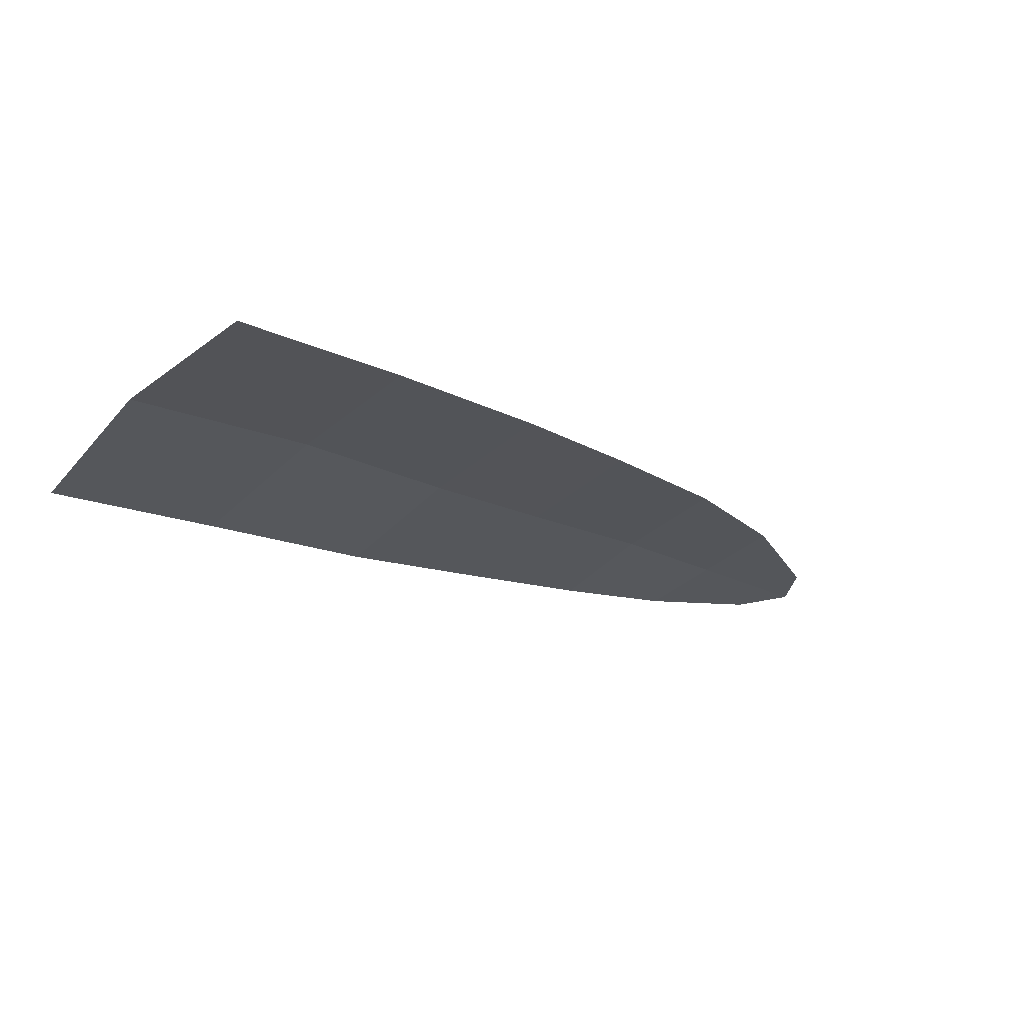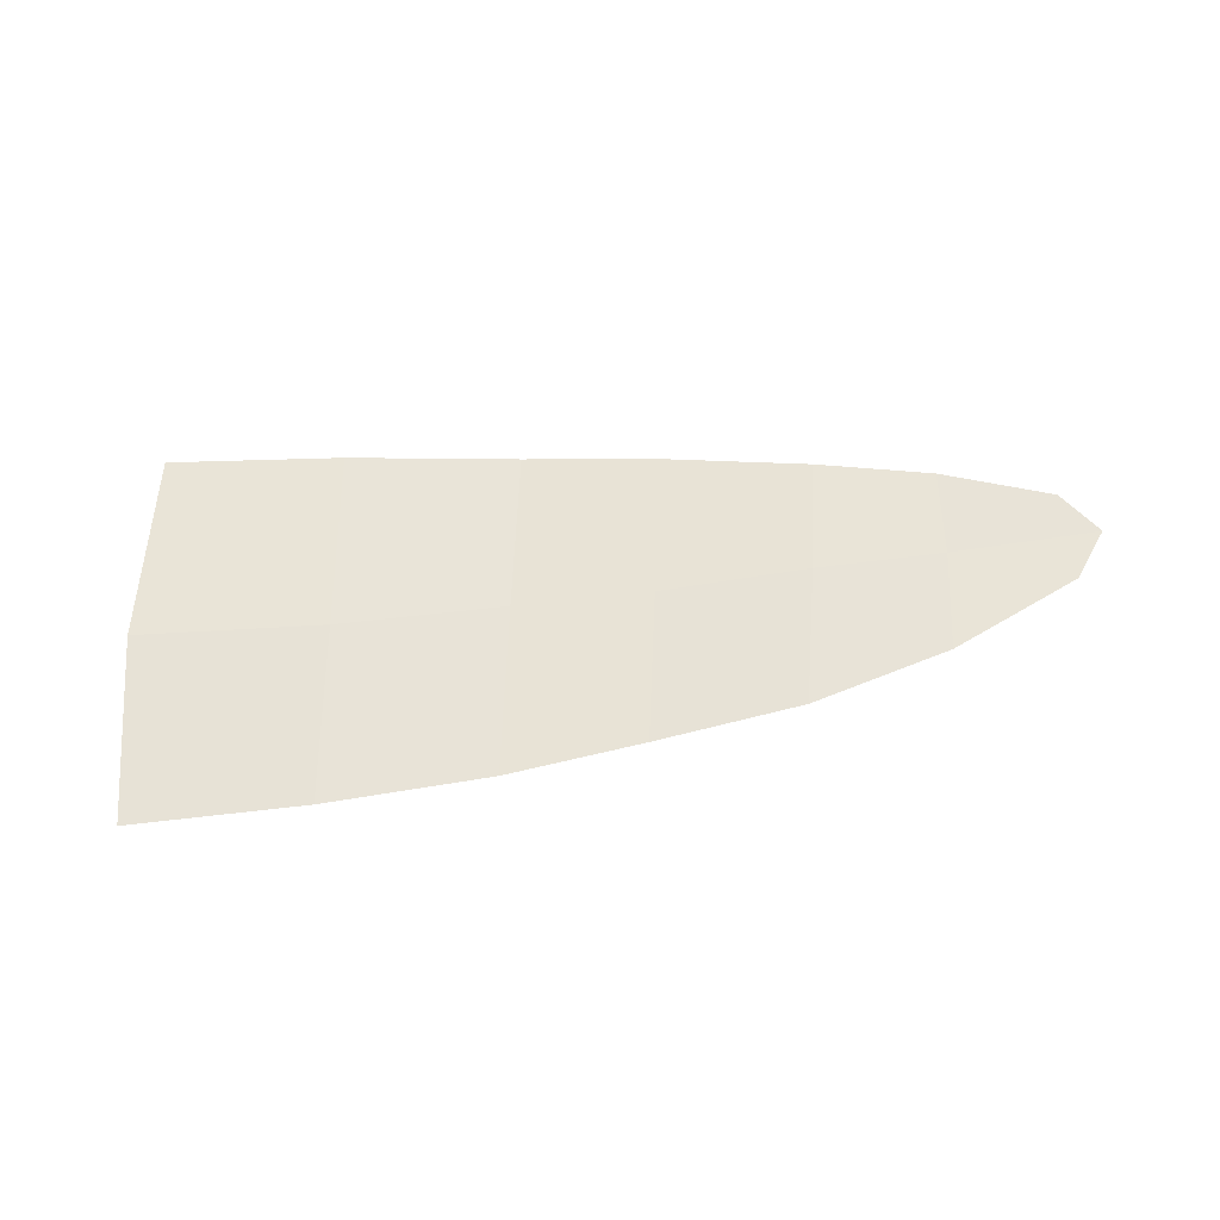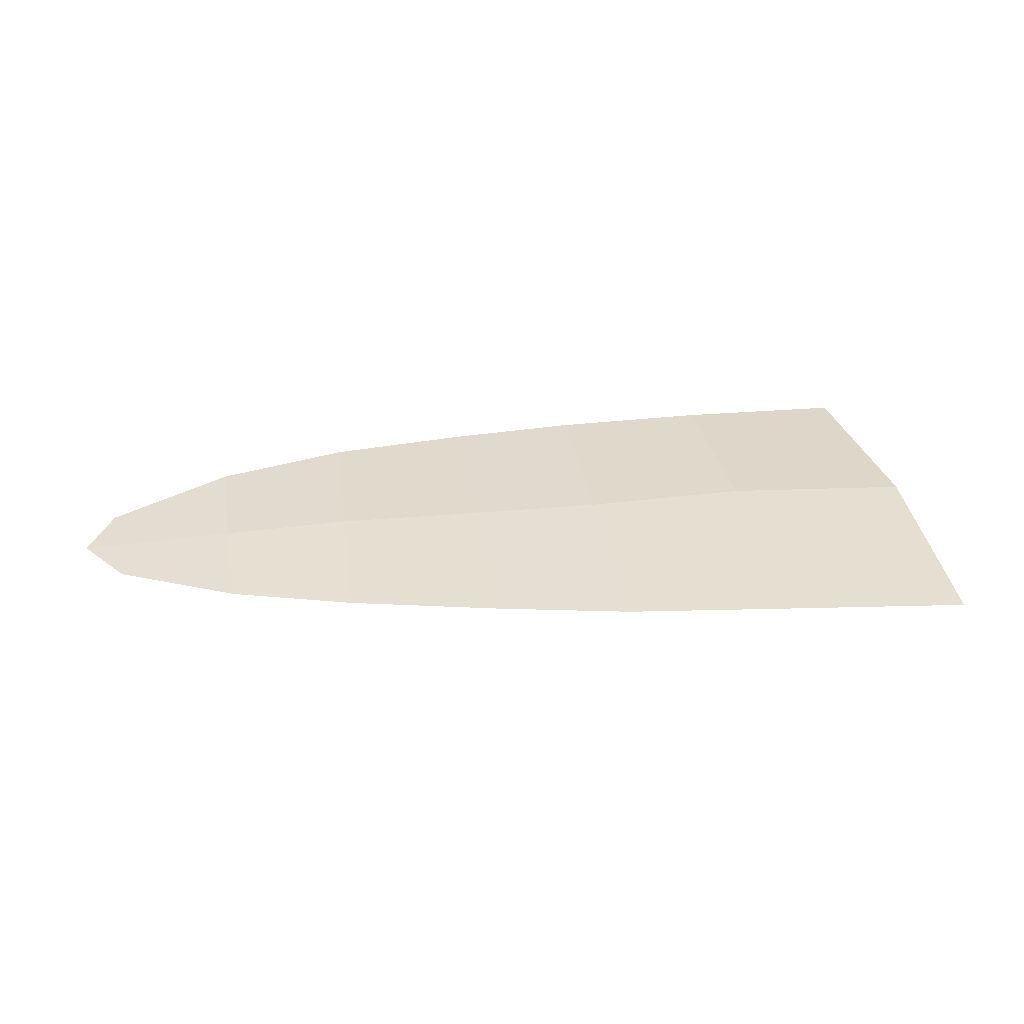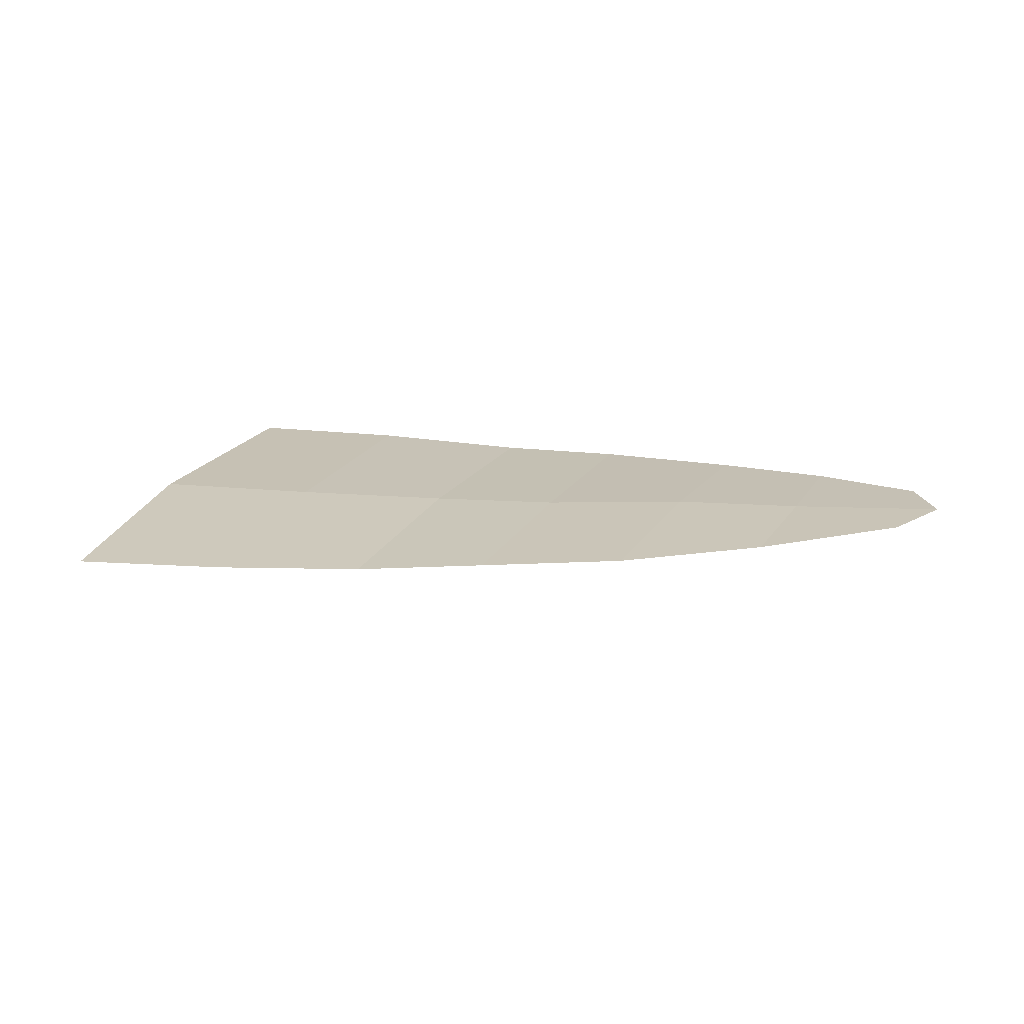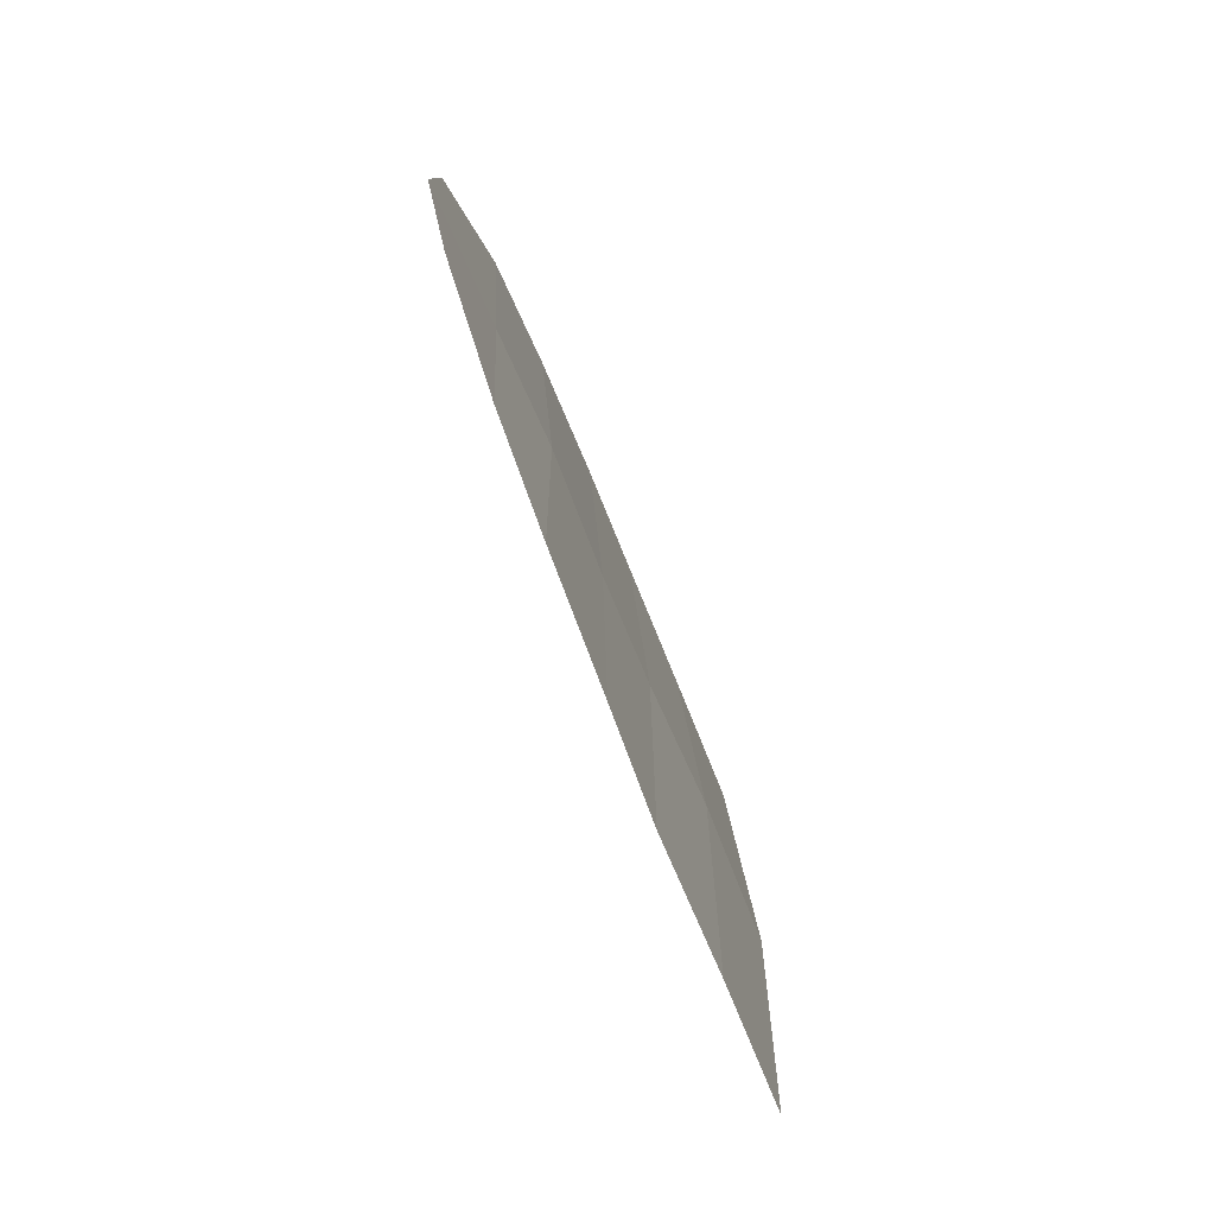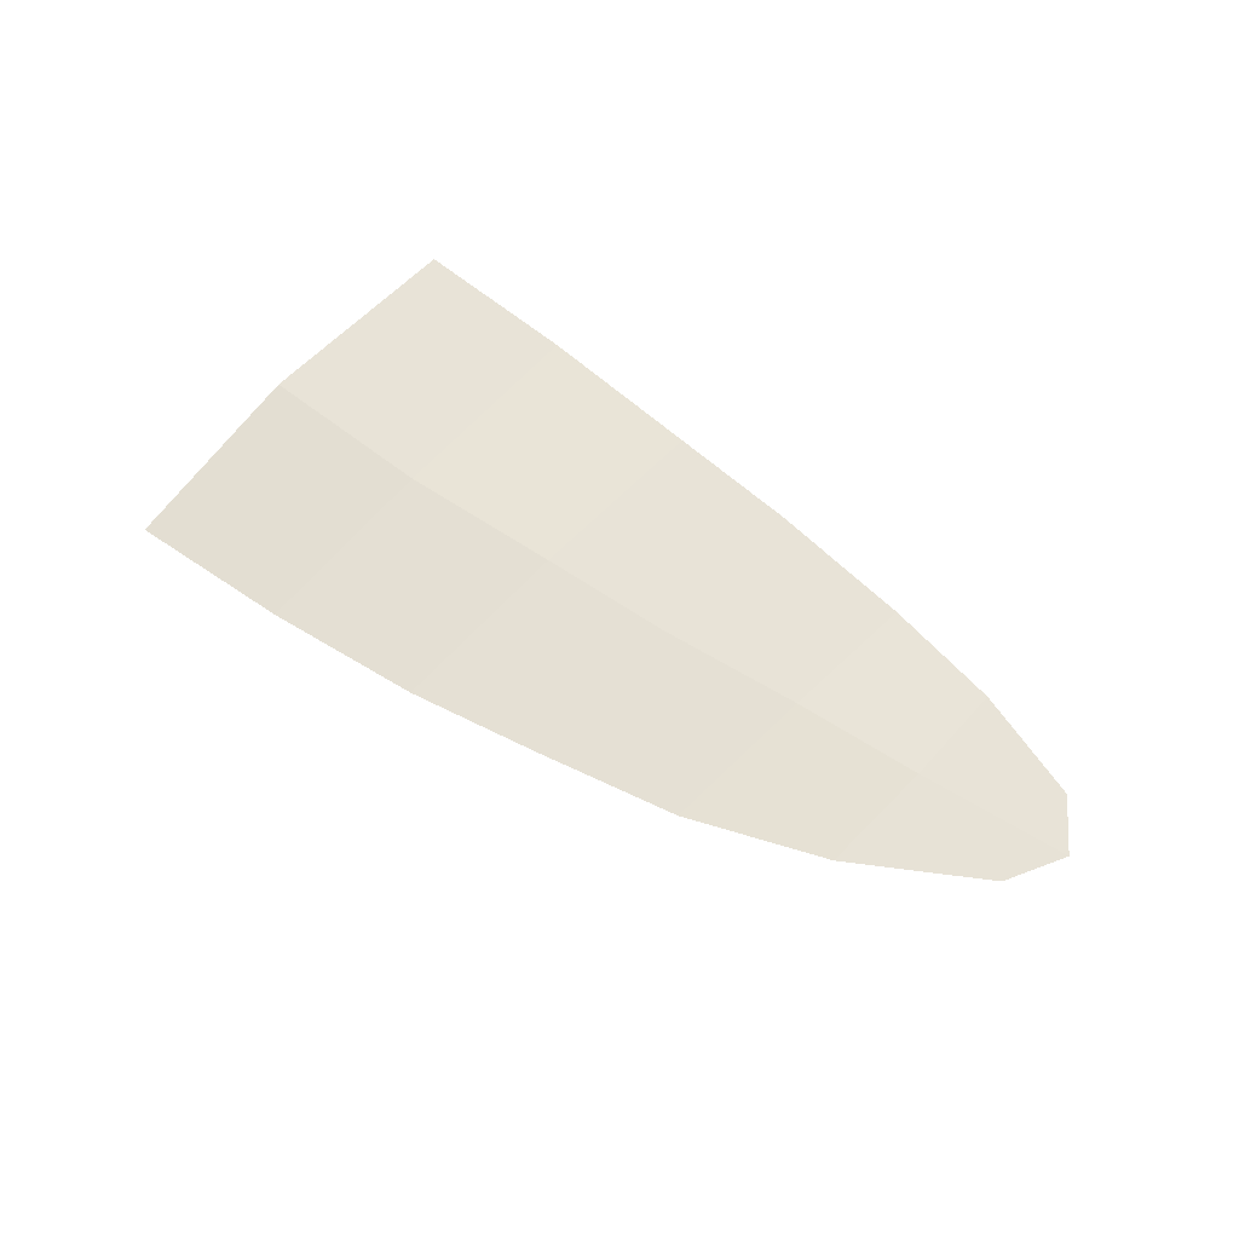
<metadata>
{"format":"obj","ext":"obj","renderer":"f3d","projection":"perspective","resolution":1024,"background":"white","views":[{"elev":-31.8,"azim":-34.0,"up":"+Y"},{"elev":50.0,"azim":0.8,"up":"+Y"},{"elev":38.7,"azim":169.9,"up":"+Y"},{"elev":20.7,"azim":25.2,"up":"+Y"},{"elev":-50.9,"azim":113.6,"up":"+Z"},{"elev":58.1,"azim":42.3,"up":"+Y"}]}
</metadata>
<code>
o Plane.003
v -2.532 -0.1898 -1.022
v -0.6089 -0.03069 -0.9191
v -2.453 -0.3645 1.203
v -0.6384 -0.158 1.034
v 0.9045 0.1257 -0.7534
v 0.8217 0.03716 0.7353
v 2.108 0.2473 -0.4403
v 2.147 0.223 0.09061
v -2.553 -0.2348 0.1399
v -1.556 -0.09806 -0.9829
v -0.6237 -0.0544 0.07203
v -1.513 -0.2614 1.138
v 0.8719 0.1229 -0.04483
v 0.069 -0.06049 0.8979
v 0.1094 0.04889 -0.8553
v 2.298 0.2533 -0.1932
v 1.516 0.1401 0.4748
v 1.524 0.1858 -0.6382
v 1.535 0.1787 -0.107
v 0.09462 0.01832 0.02836
v -1.522 -0.129 0.1429
f 21 12 4 11
f 20 13 5 15
f 19 16 7 18
f 17 8 16 19
f 6 17 19 13
f 13 19 18 5
f 14 6 13 20
f 4 14 20 11
f 11 20 15 2
f 9 3 12 21
f 1 9 21 10
f 10 21 11 2

</code>
